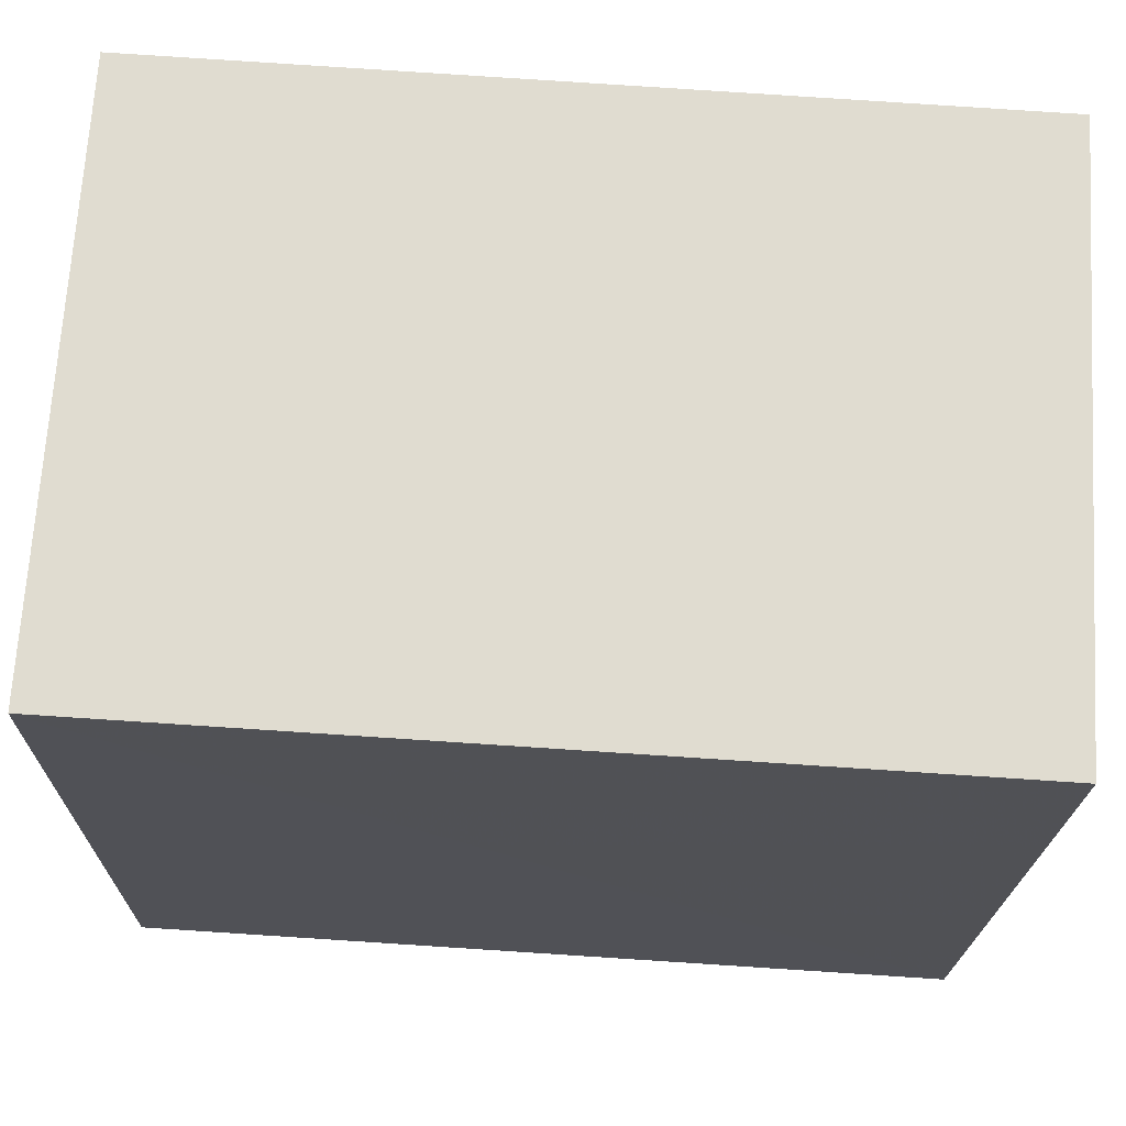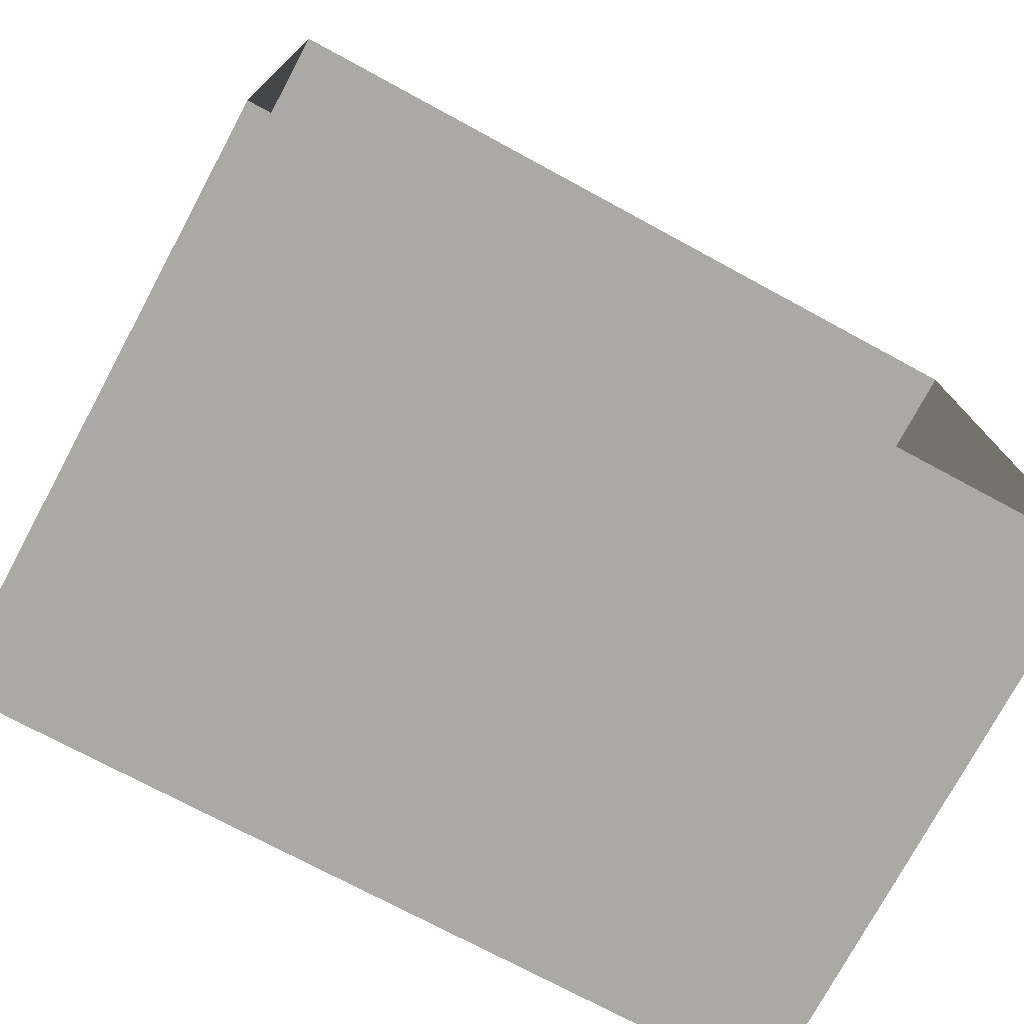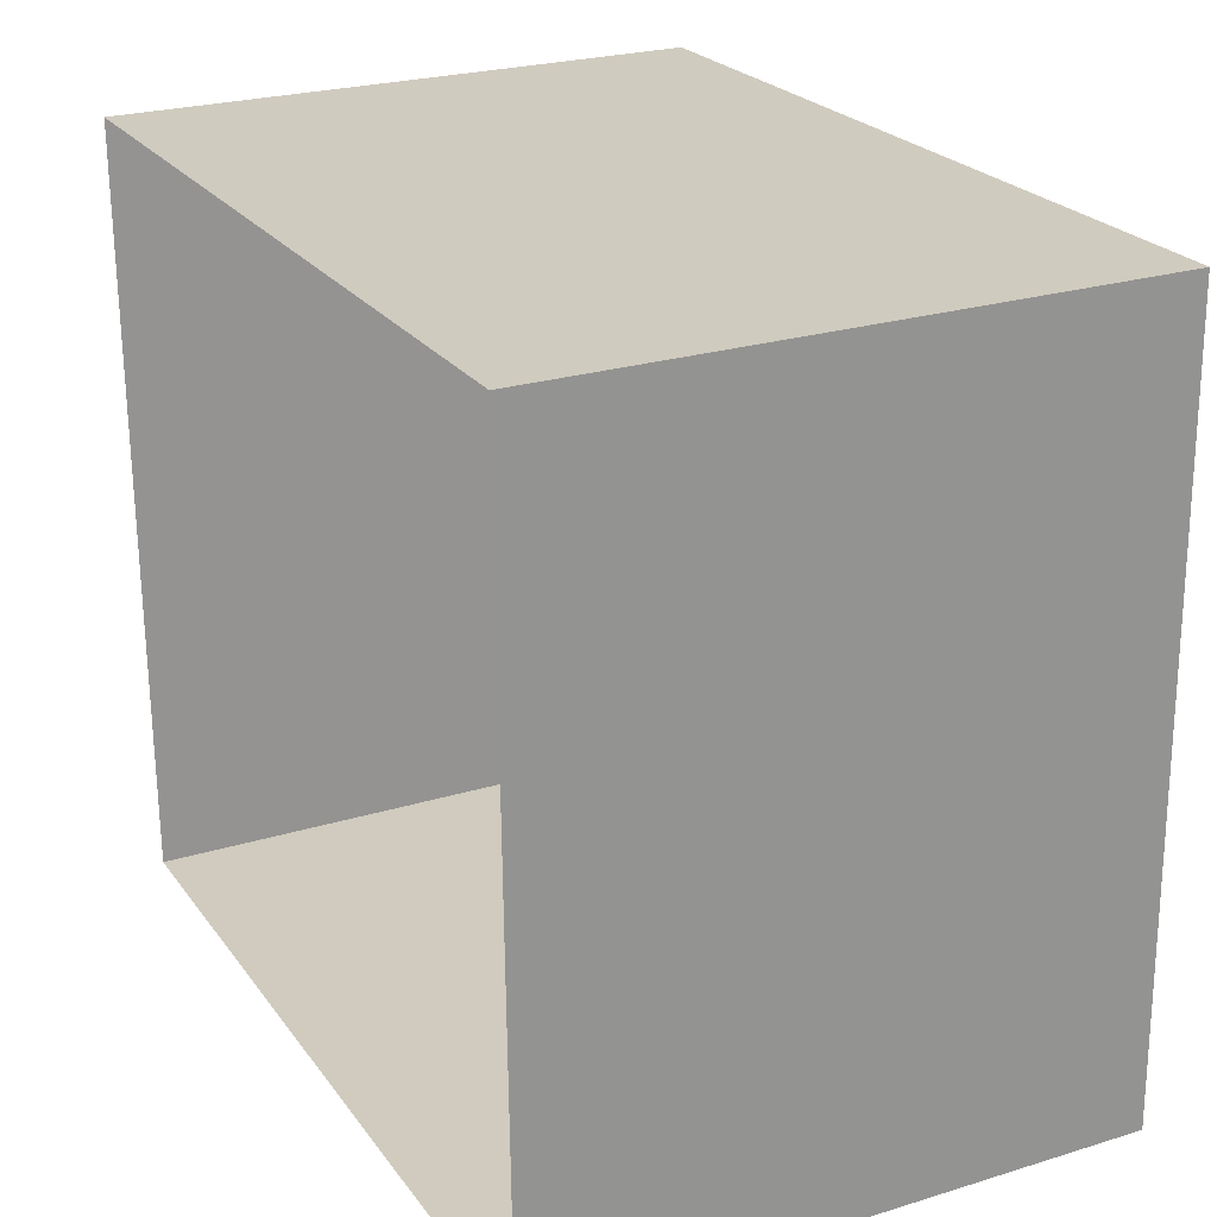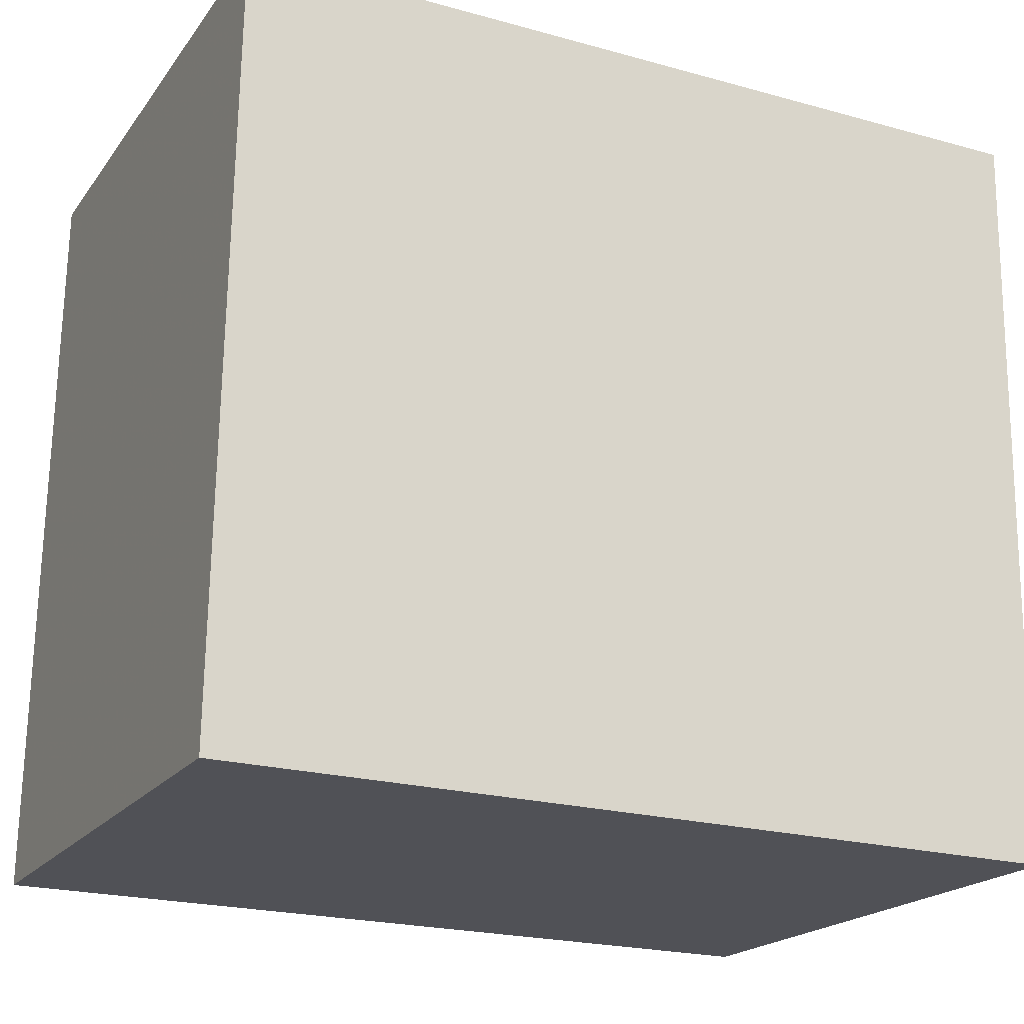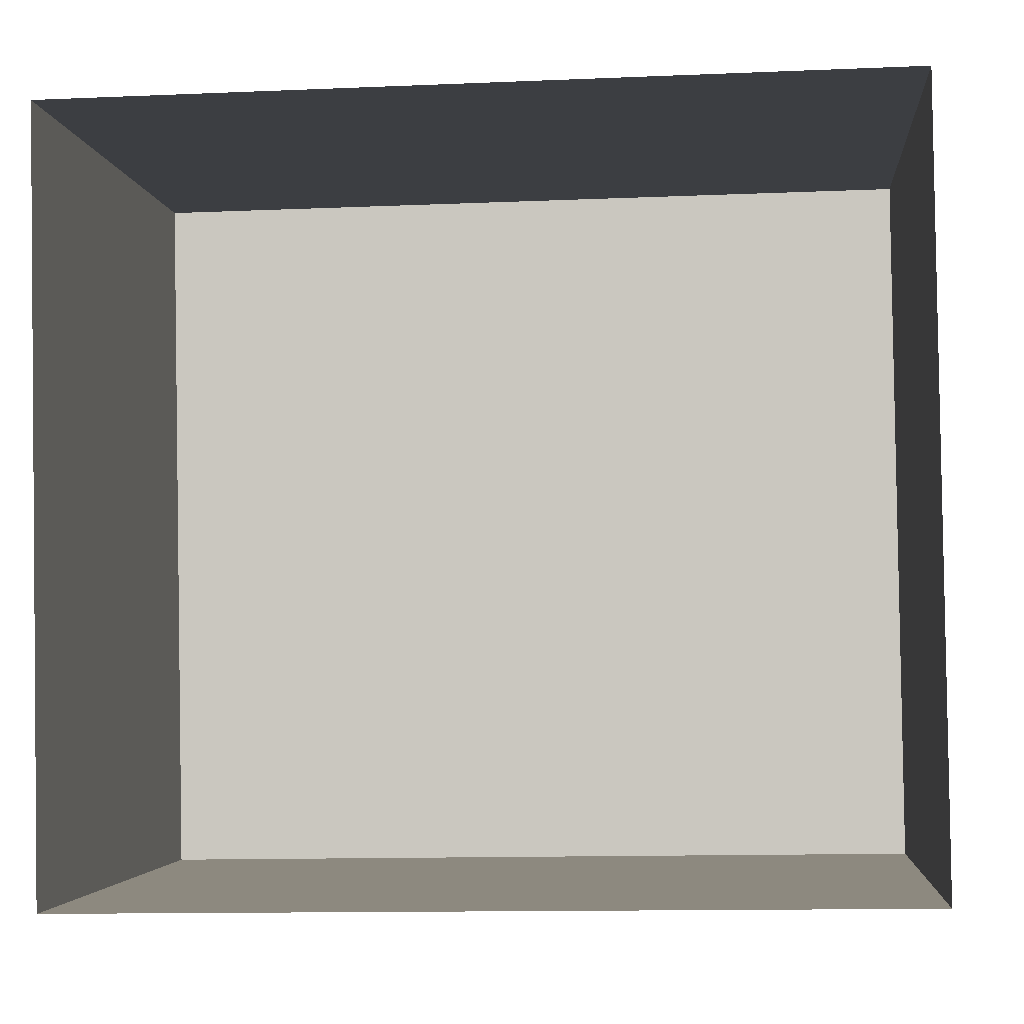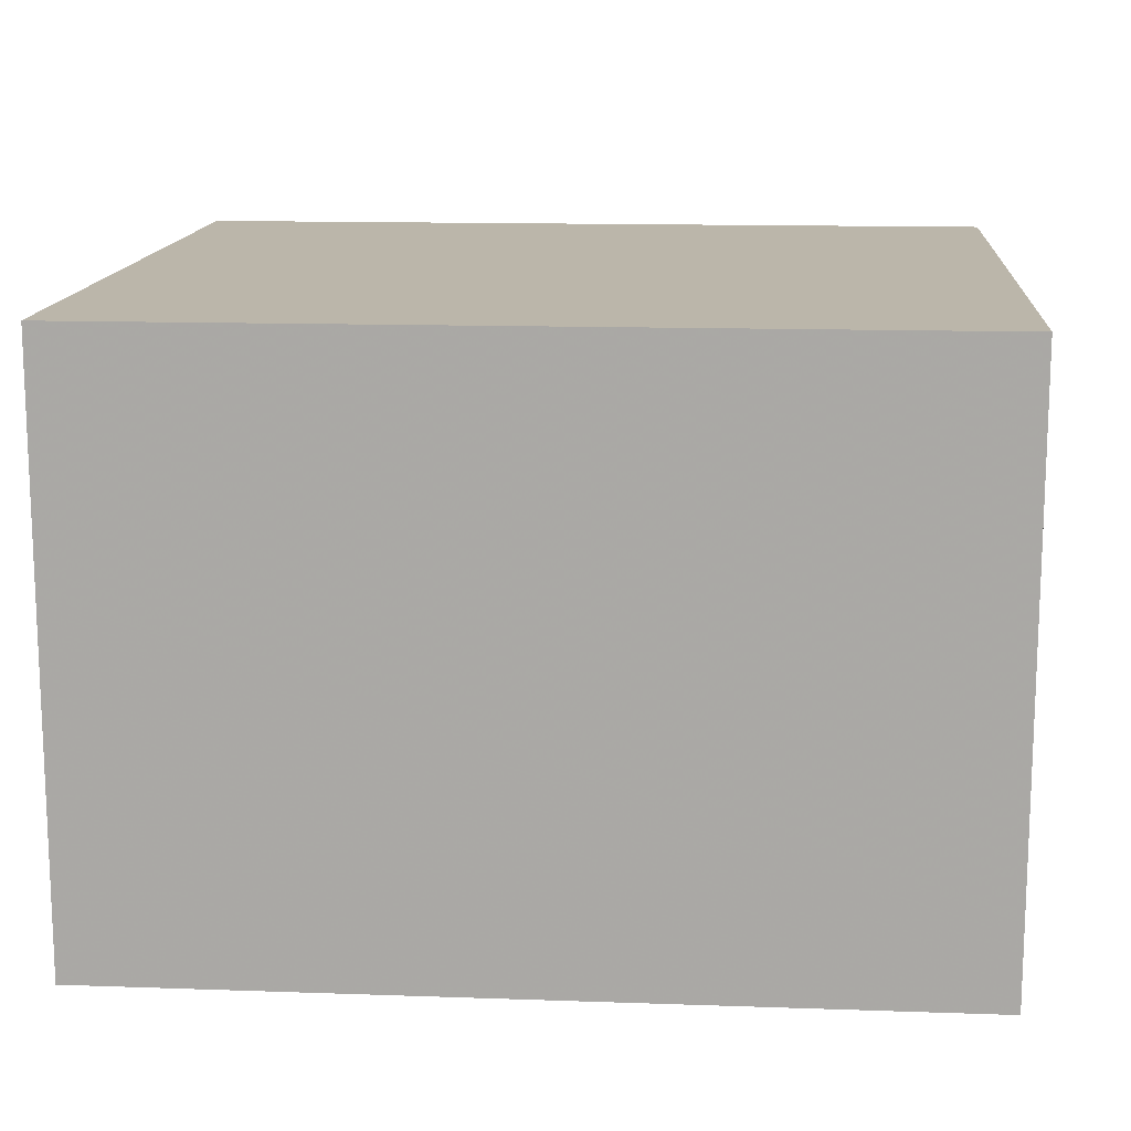
<metadata>
{"format":"obj","ext":"obj","renderer":"f3d","projection":"perspective","resolution":1024,"background":"white","views":[{"elev":69.7,"azim":3.6,"up":"+Y"},{"elev":-75.7,"azim":151.6,"up":"+Y"},{"elev":24.5,"azim":-116.7,"up":"+Y"},{"elev":-19.9,"azim":-25.6,"up":"+Y"},{"elev":-3.3,"azim":-174.7,"up":"+Y"},{"elev":13.9,"azim":-176.4,"up":"+Z"}]}
</metadata>
<code>
v -3.168e+05 4.035e+04 3.798
v -3.168e+05 4.036e+04 3.803
v -3.168e+05 4.036e+04 3.799
v -3.168e+05 4.035e+04 3.801
v -3.168e+05 4.036e+04 8.184
v -3.168e+05 4.035e+04 8.179
v -3.168e+05 4.036e+04 8.181
v -3.168e+05 4.035e+04 8.183
f 1 2 3
f 1 4 2
f 5 6 7
f 5 8 6
f 5 2 4
f 8 5 4
f 7 1 3
f 7 6 1
f 5 3 2
f 5 7 3
f 8 4 1
f 6 8 1

</code>
